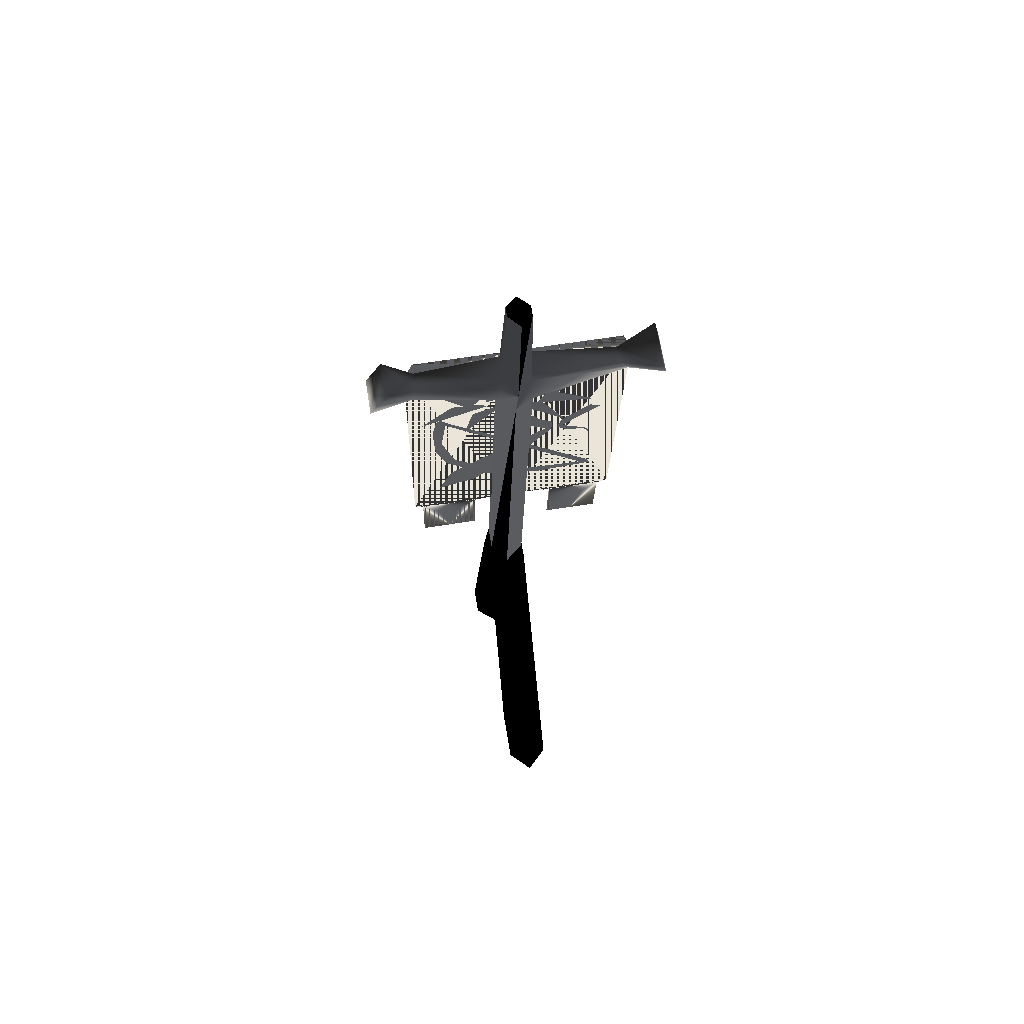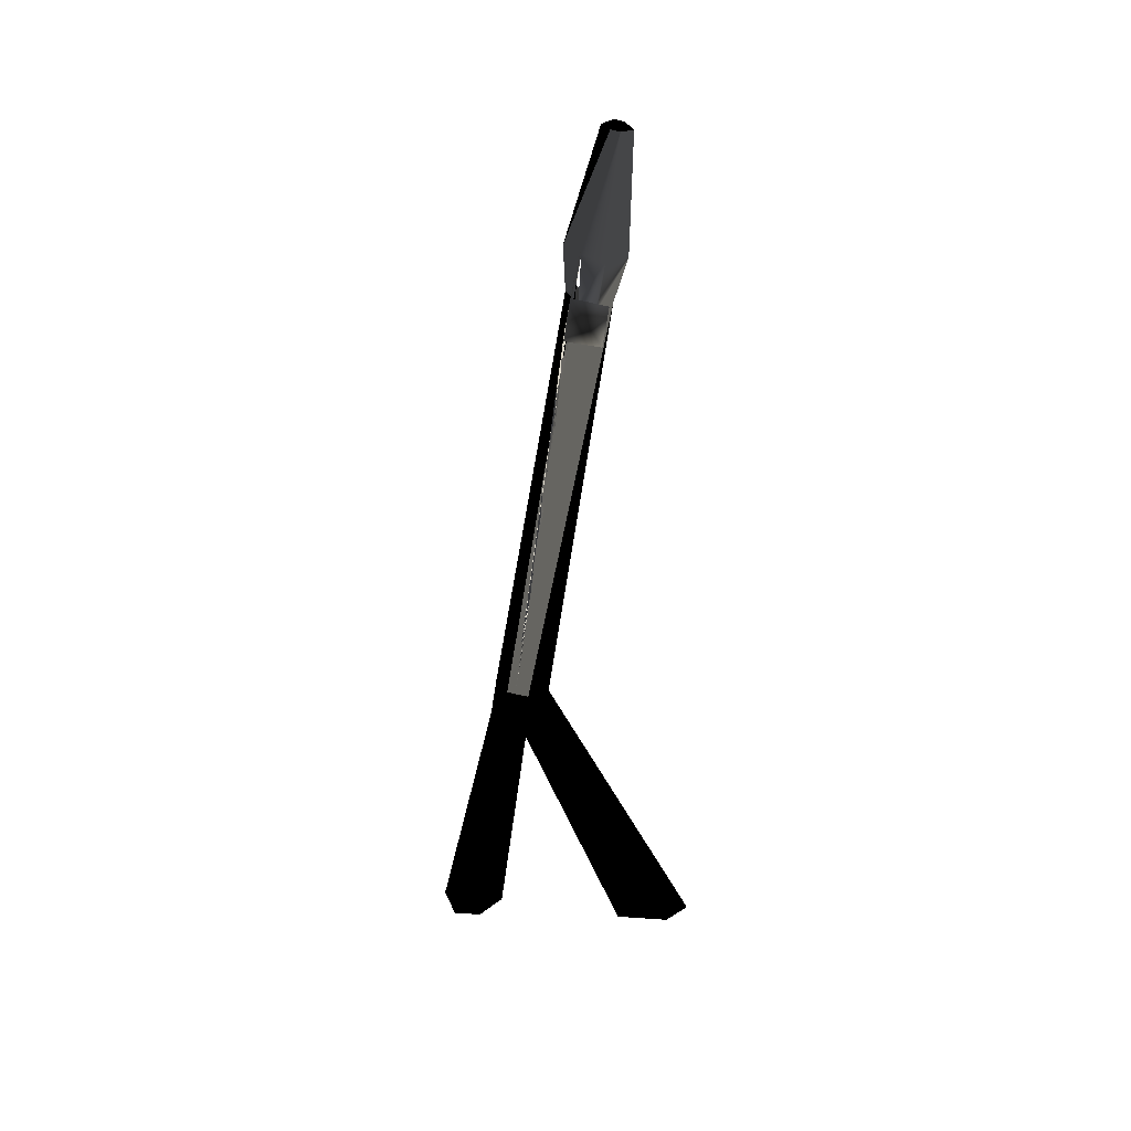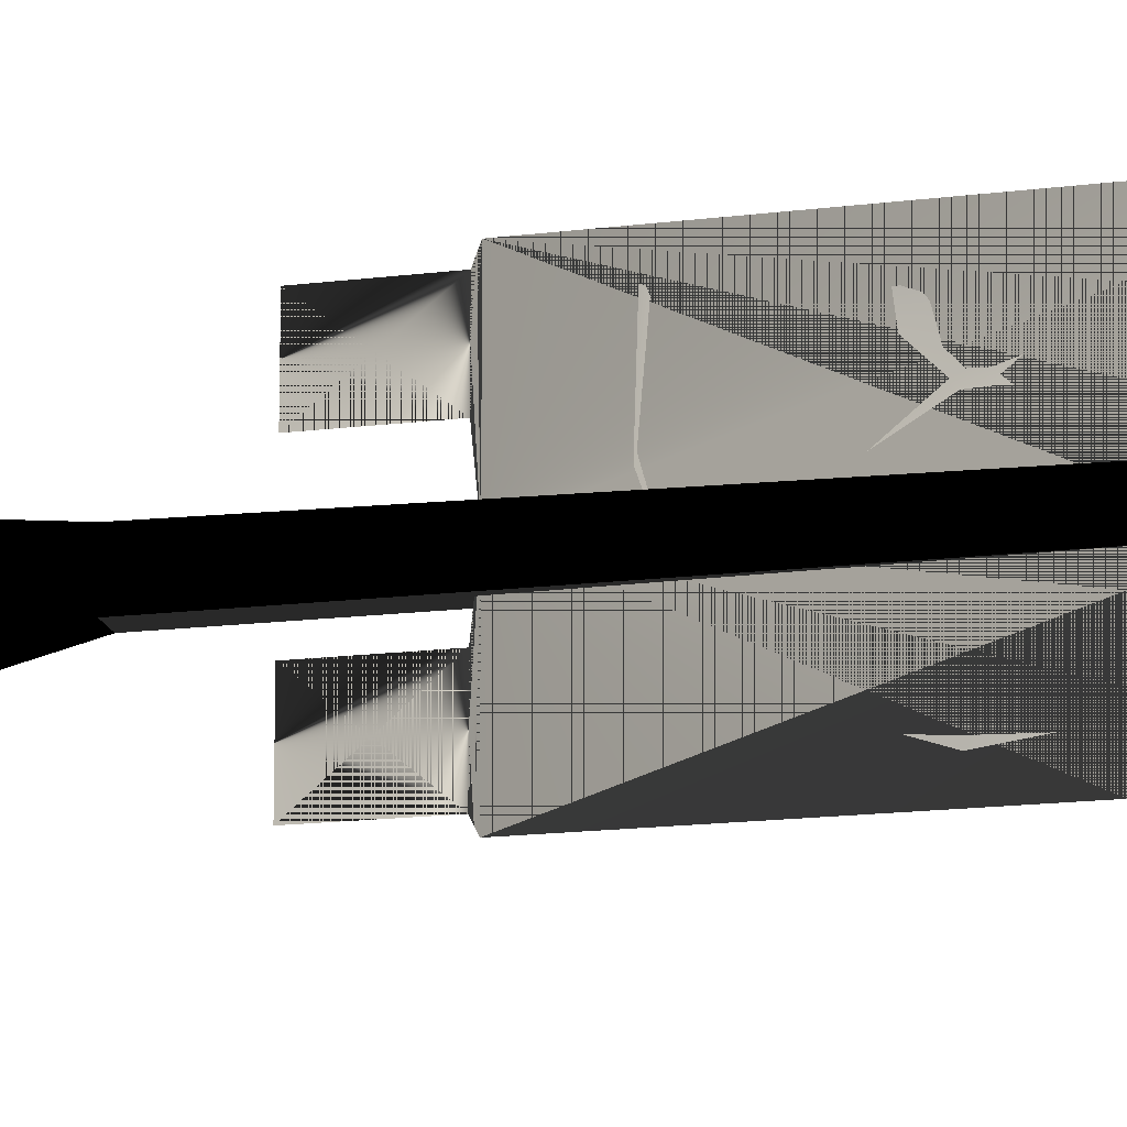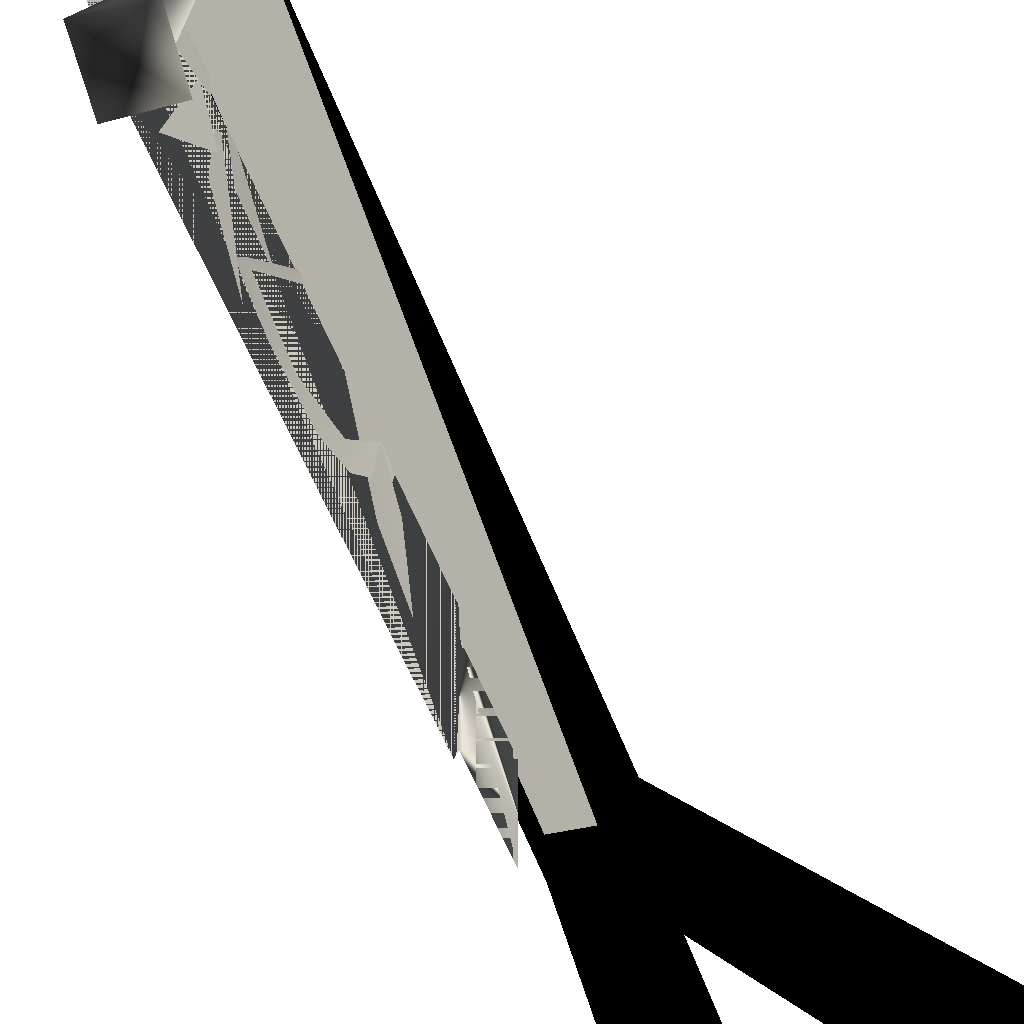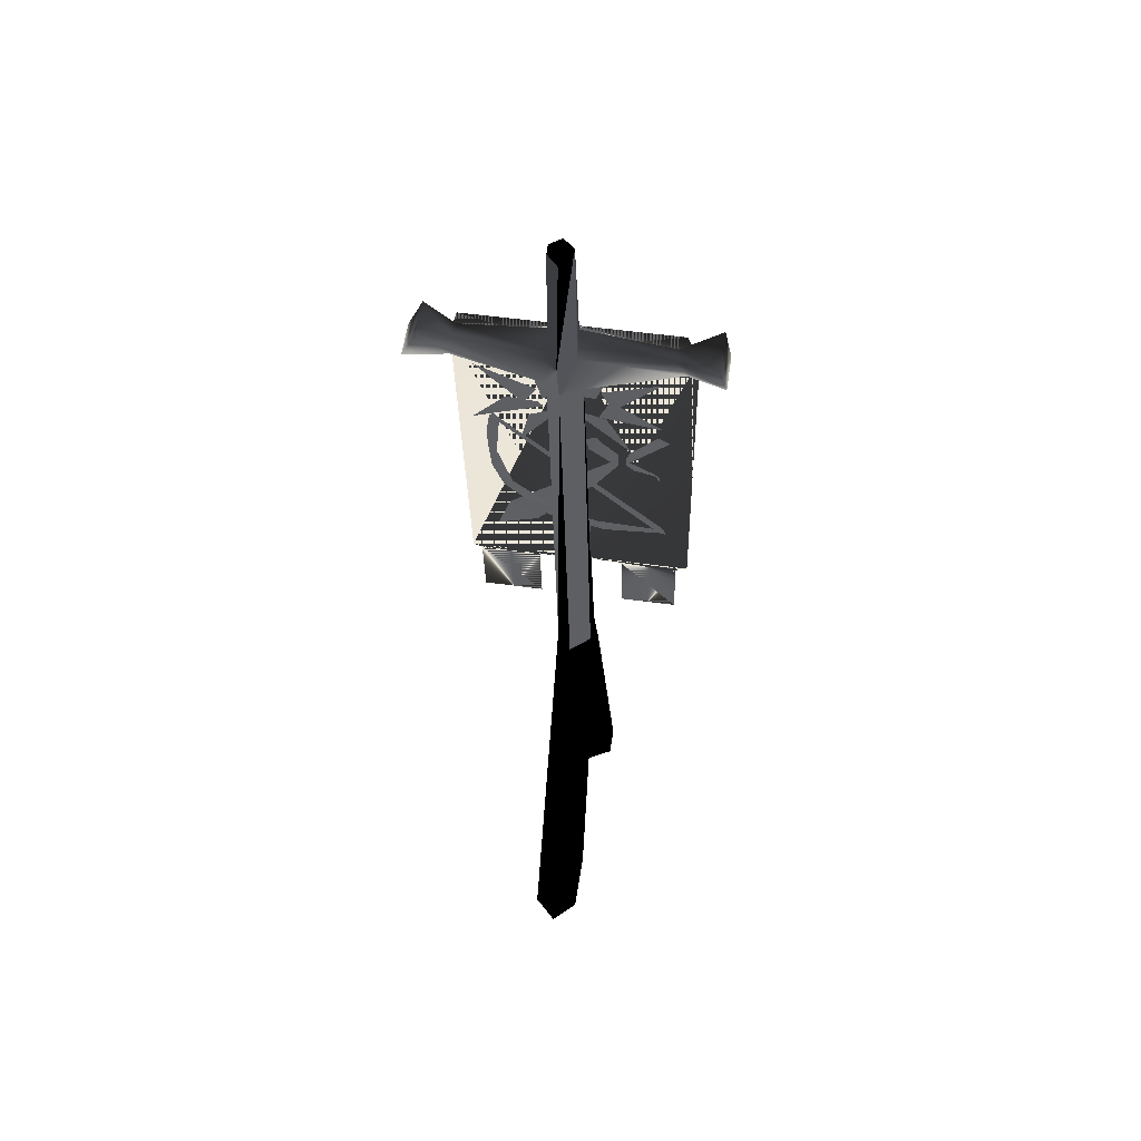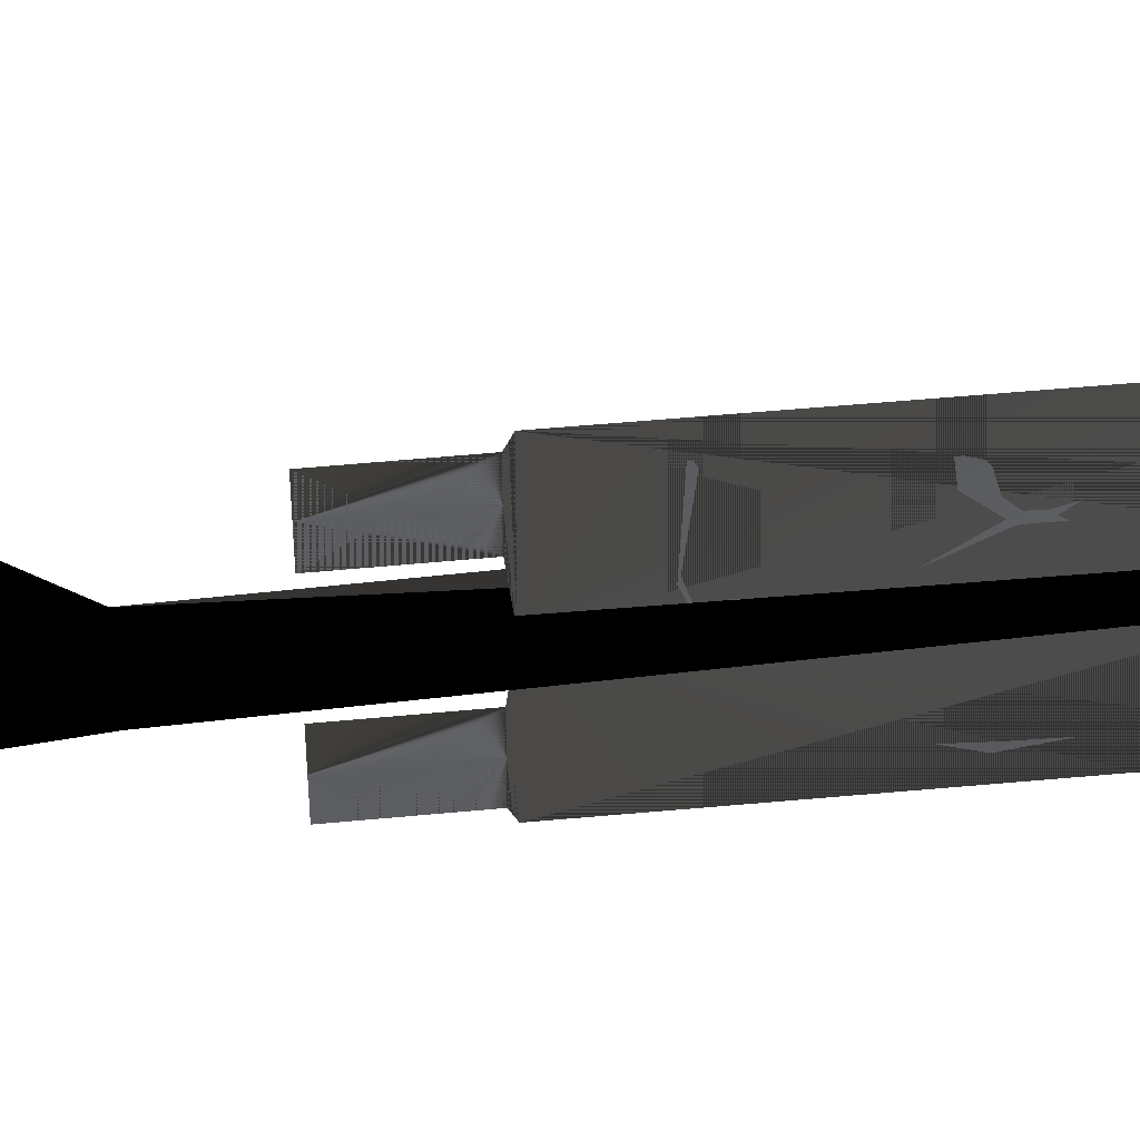
<metadata>
{"format":"obj","ext":"obj","renderer":"f3d","projection":"perspective","resolution":1024,"background":"white","views":[{"elev":63.2,"azim":-99.2,"up":"+Y"},{"elev":36.1,"azim":-174.8,"up":"+Y"},{"elev":-15.1,"azim":112.6,"up":"+Z"},{"elev":-46.5,"azim":-154.3,"up":"+Z"},{"elev":52.4,"azim":-81.4,"up":"+Y"},{"elev":50.9,"azim":91.1,"up":"+Z"}]}
</metadata>
<code>
o 3276
v -34 0 -11
v -59 0 -11
v 11 143 -10
v 14 123 -11
v -33 0 -2
v 13 116 -3
v -32 0 9
v 12 123 8
v -59 0 9
v 9 143 6
v -69 0 -1
v 2 142 -3
v -26 352 -3
v -20 352 -9
v 21 145 -10
v 24 124 -12
v 50 0 -16
v 37 0 -16
v 27 0 -4
v 37 0 14
v 24 124 8
v 21 145 6
v -10 355 4
v -22 353 5
v -25 373 4
v -32 373 -3
v -23 373 -8
v -22 373 -45
v -21 364 -47
v -28 380 -58
v -26 366 -65
v -14 365 -47
v -11 368 -65
v -15 375 -45
v -13 383 -58
v -13 376 -8
v -28 429 -7
v -24 430 -7
v -5 377 -2
v -33 428 -2
v -29 429 3
v -20 430 -2
v -13 377 3
v 30 125 -2
v 27 146 -2
v -6 356 -2
v -10 356 -9
v -25 430 3
v -22 373 42
v -15 374 42
v -29 378 59
v -10 381 59
v -13 368 46
v -9 367 62
v -21 366 46
v -25 365 62
v 50 0 14
v 57 0 -2
v 5 236 -18
v 6 229 -36
v 4 247 -30
v -1 287 15
v 0 283 20
v -1 291 20
v -1 288 23
v 1 275 28
v 0 281 34
v 1 274 36
v 0 279 36
v -4 309 35
v -3 305 40
v -3 296 6
v -3 301 11
v -3 302 4
v -3 304 9
v -4 312 -36
v -4 313 -34
v -4 309 -30
v -4 308 -32
v -1 286 -34
v 0 284 -40
v 1 265 -28
v 2 261 -32
v 4 245 -8
v 5 240 -13
v 5 239 9
v 6 232 10
v 5 238 34
v 6 233 40
v 5 237 39
v 5 240 37
v 9 207 50
v 9 207 1
v -10 364 1
v -10 364 50
v 9 205 20
v 9 205 45
v 13 173 45
v 13 173 20
v 9 207 -49
v -10 364 -49
v -13 379 1
v -13 379 -45
v -13 379 45
v 9 205 -45
v 9 205 -18
v 13 173 -18
v 13 173 -45
v 6 230 6
v 6 230 -8
v 1 281 -6
v 0 290 2
v -3 319 -7
v -3 319 -1
v -5 335 0
v -4 332 1
v -4 323 1
v -5 336 7
v -6 347 14
v -5 335 24
v -4 324 25
v -3 312 17
v -5 327 8
v -3 297 24
v -5 323 -3
v -6 330 15
v -4 314 37
v -5 319 10
v -8 337 11
v -8 345 36
v -6 325 16
v -8 334 -3
v -10 361 20
v -7 332 9
v -7 329 -13
v -10 363 -22
v -8 334 -4
v -6 324 -21
v -8 346 -41
v -8 335 -15
v -5 322 -13
v -4 310 -43
v -6 333 -22
v -5 323 -4
v -3 298 -23
v -5 330 -16
v -5 335 -7
v -5 338 -2
v -5 338 -7
v -4 323 -9
v -5 333 -9
v -5 333 -33
v -6 346 -23
v -4 322 -33
v -2 311 -24
v -3 320 -15
f 1 2 3
f 1 3 4
f 1 4 5
f 5 4 6
f 5 6 7
f 7 6 8
f 7 8 9
f 9 8 10
f 9 10 11
f 11 10 12
f 11 12 2
f 2 12 3
f 3 12 13
f 3 13 14
f 3 14 15
f 3 15 16
f 3 16 4
f 4 16 17
f 4 17 18
f 4 18 6
f 6 18 19
f 6 19 8
f 8 19 20
f 8 20 21
f 8 21 22
f 8 22 10
f 10 22 23
f 10 23 24
f 10 24 12
f 12 24 13
f 13 24 25
f 13 25 26
f 13 26 14
f 14 26 27
f 14 27 28
f 14 28 29
f 29 28 30
f 29 30 31
f 29 31 32
f 32 31 33
f 32 33 34
f 34 33 35
f 34 35 28
f 34 28 27
f 34 27 36
f 36 27 37
f 36 37 38
f 36 38 39
f 36 39 26
f 36 26 27
f 27 26 40
f 27 40 37
f 37 40 41
f 37 41 38
f 38 41 42
f 38 42 39
f 39 42 43
f 39 43 26
f 26 43 25
f 26 25 41
f 26 41 40
f 21 44 45
f 21 45 22
f 22 45 46
f 22 46 23
f 23 46 39
f 23 39 43
f 44 16 15
f 44 15 45
f 45 15 47
f 45 47 46
f 46 47 36
f 46 36 39
f 42 48 43
f 43 48 25
f 43 25 49
f 43 49 50
f 50 49 51
f 50 51 52
f 50 52 53
f 53 52 54
f 53 54 55
f 55 54 56
f 55 56 49
f 55 49 25
f 55 25 24
f 48 41 25
f 41 48 42
f 49 56 51
f 51 56 54
f 51 54 52
f 28 35 30
f 30 35 31
f 31 35 33
f 15 14 47
f 20 57 21
f 21 57 44
f 44 57 58
f 44 58 16
f 16 58 17
f 59 60 61
f 59 61 62
f 59 62 63
f 63 62 64
f 63 64 65
f 63 65 66
f 66 65 67
f 66 67 68
f 68 67 69
f 65 64 70
f 65 70 71
f 62 72 73
f 62 73 64
f 72 74 75
f 72 75 73
f 76 77 78
f 76 78 79
f 76 79 80
f 76 80 81
f 81 80 82
f 81 82 83
f 83 82 84
f 83 84 85
f 85 84 86
f 85 86 87
f 87 86 88
f 87 88 89
f 89 88 90
f 90 88 91
f 91 88 79
f 91 79 78
f 92 93 94
f 92 94 95
f 92 95 93
f 92 93 96
f 92 96 97
f 92 97 93
f 93 97 96
f 96 97 98
f 96 98 99
f 96 99 97
f 97 99 98
f 95 94 93
f 93 94 100
f 93 100 101
f 93 101 94
f 94 101 100
f 101 94 102
f 101 102 103
f 101 103 94
f 94 103 102
f 94 102 95
f 94 95 104
f 94 104 102
f 102 104 95
f 105 106 107
f 105 107 108
f 105 108 106
f 105 106 93
f 105 93 100
f 105 100 106
f 106 100 93
f 108 107 106
f 109 110 111
f 109 111 112
f 112 111 113
f 112 113 114
f 114 113 115
f 114 115 116
f 114 116 117
f 117 116 118
f 117 118 119
f 117 119 120
f 117 120 121
f 117 121 122
f 123 124 125
f 126 127 128
f 129 130 131
f 132 133 134
f 135 136 137
f 138 139 140
f 141 142 143
f 144 145 146
f 113 147 115
f 115 147 148
f 148 147 149
f 150 151 147
f 150 147 113
f 152 153 151
f 152 151 154
f 154 151 155
f 155 151 156
f 156 151 150

</code>
